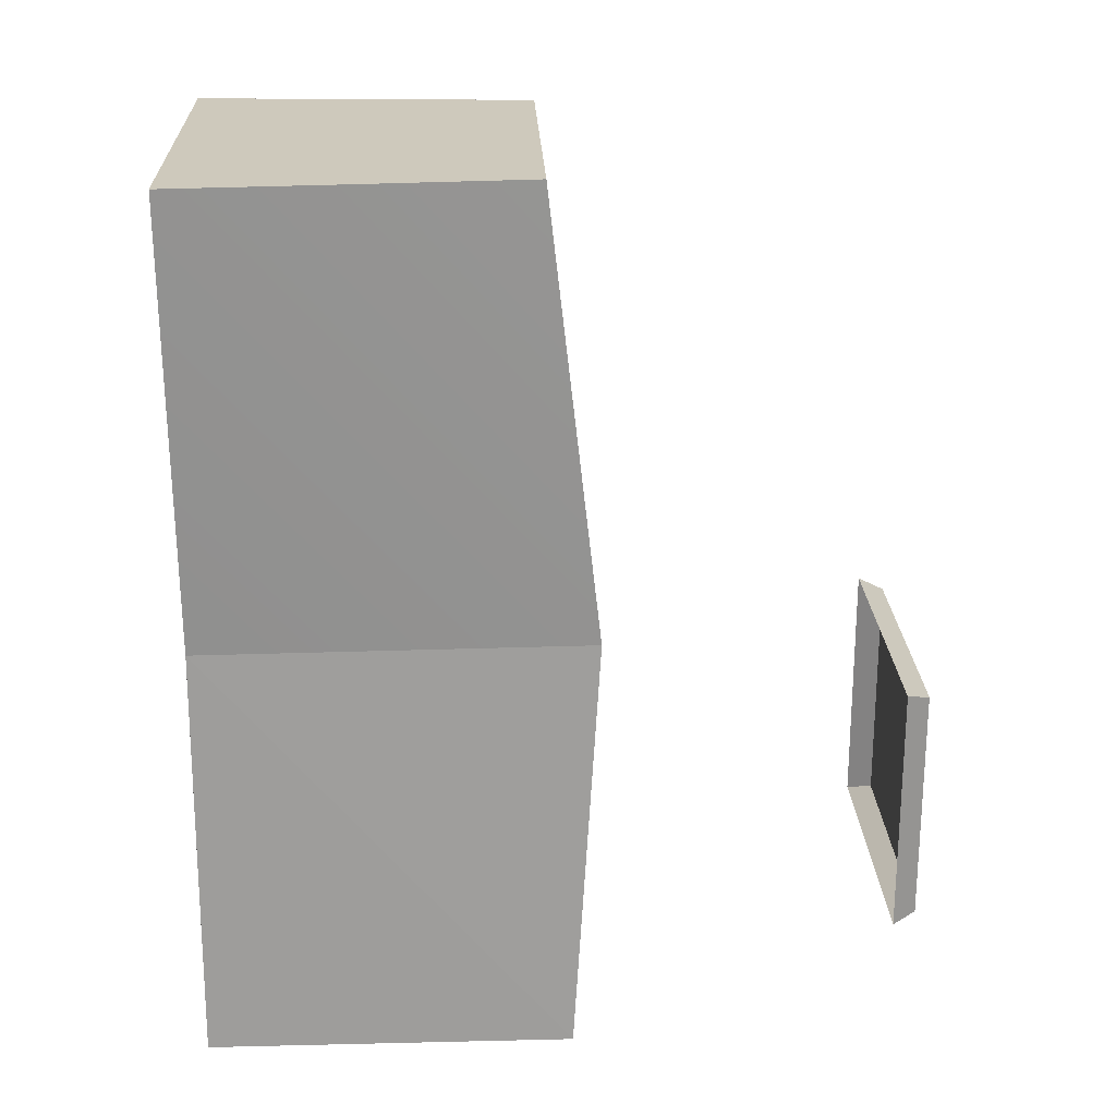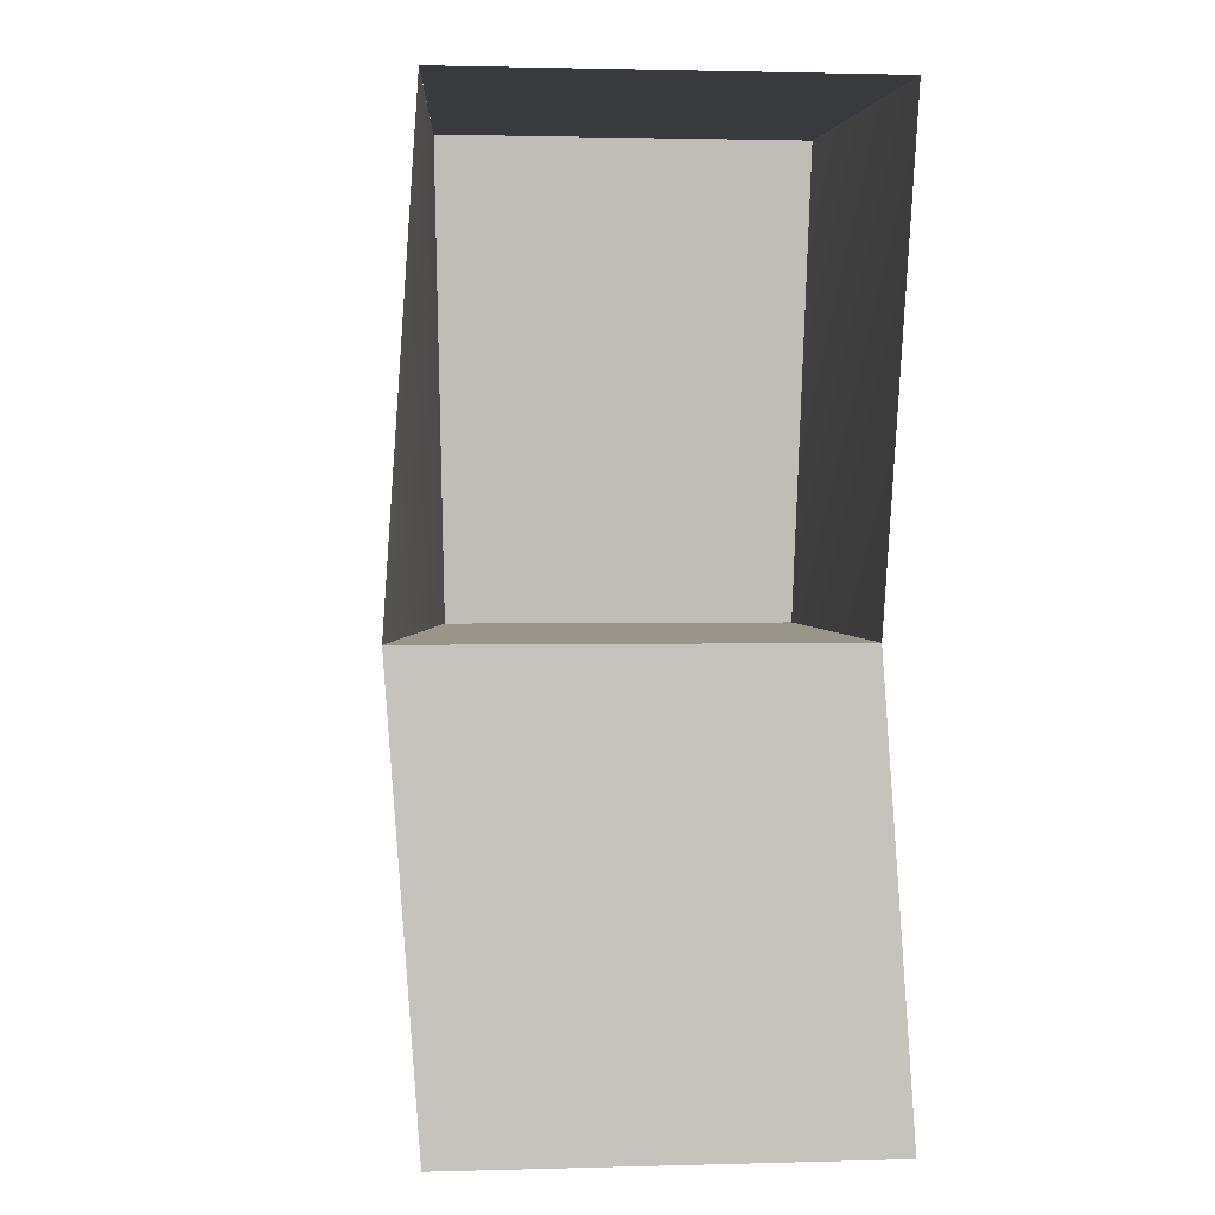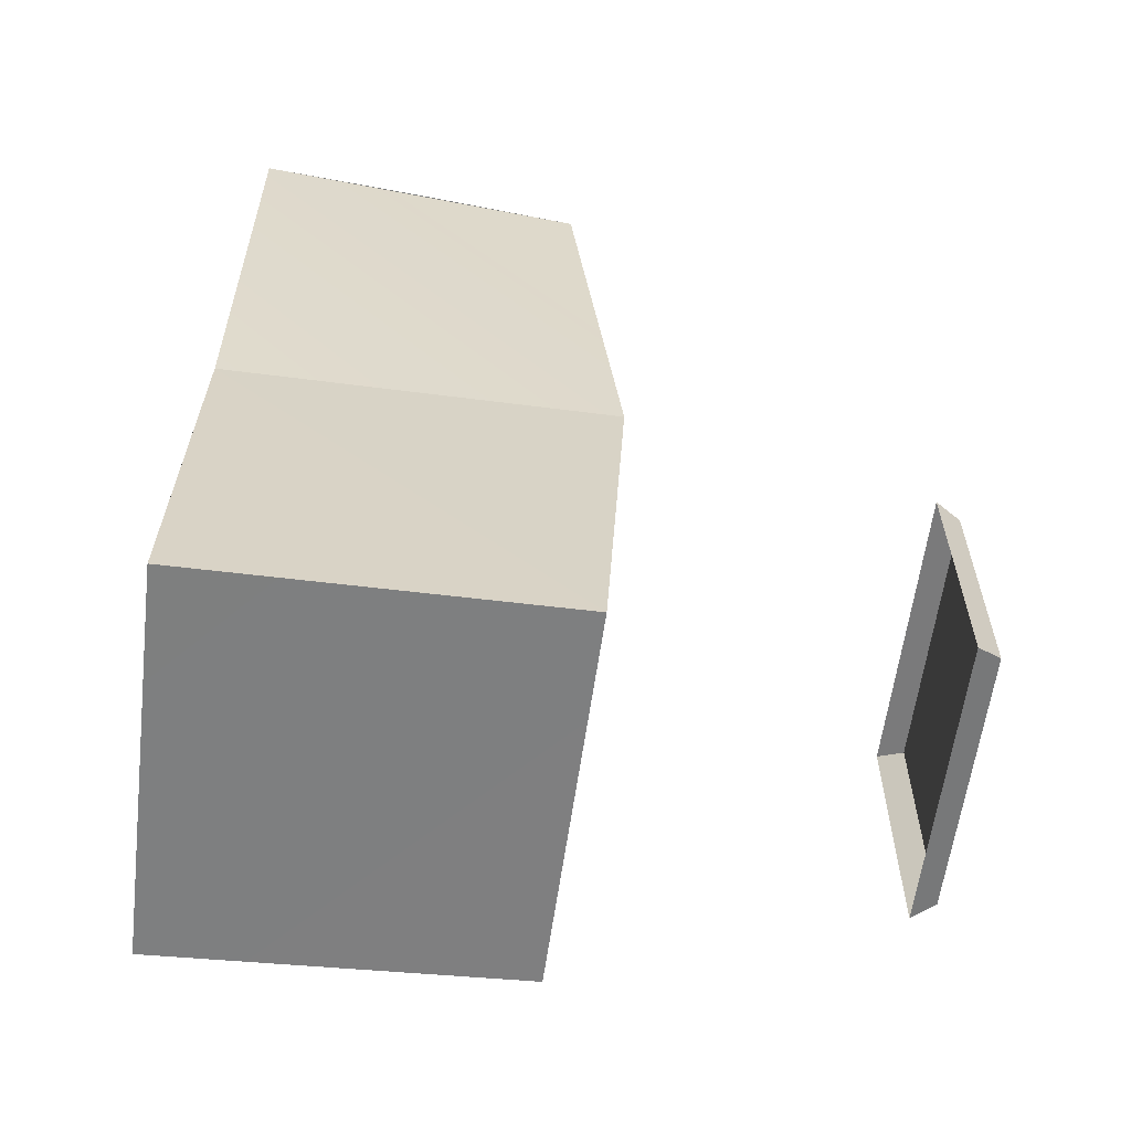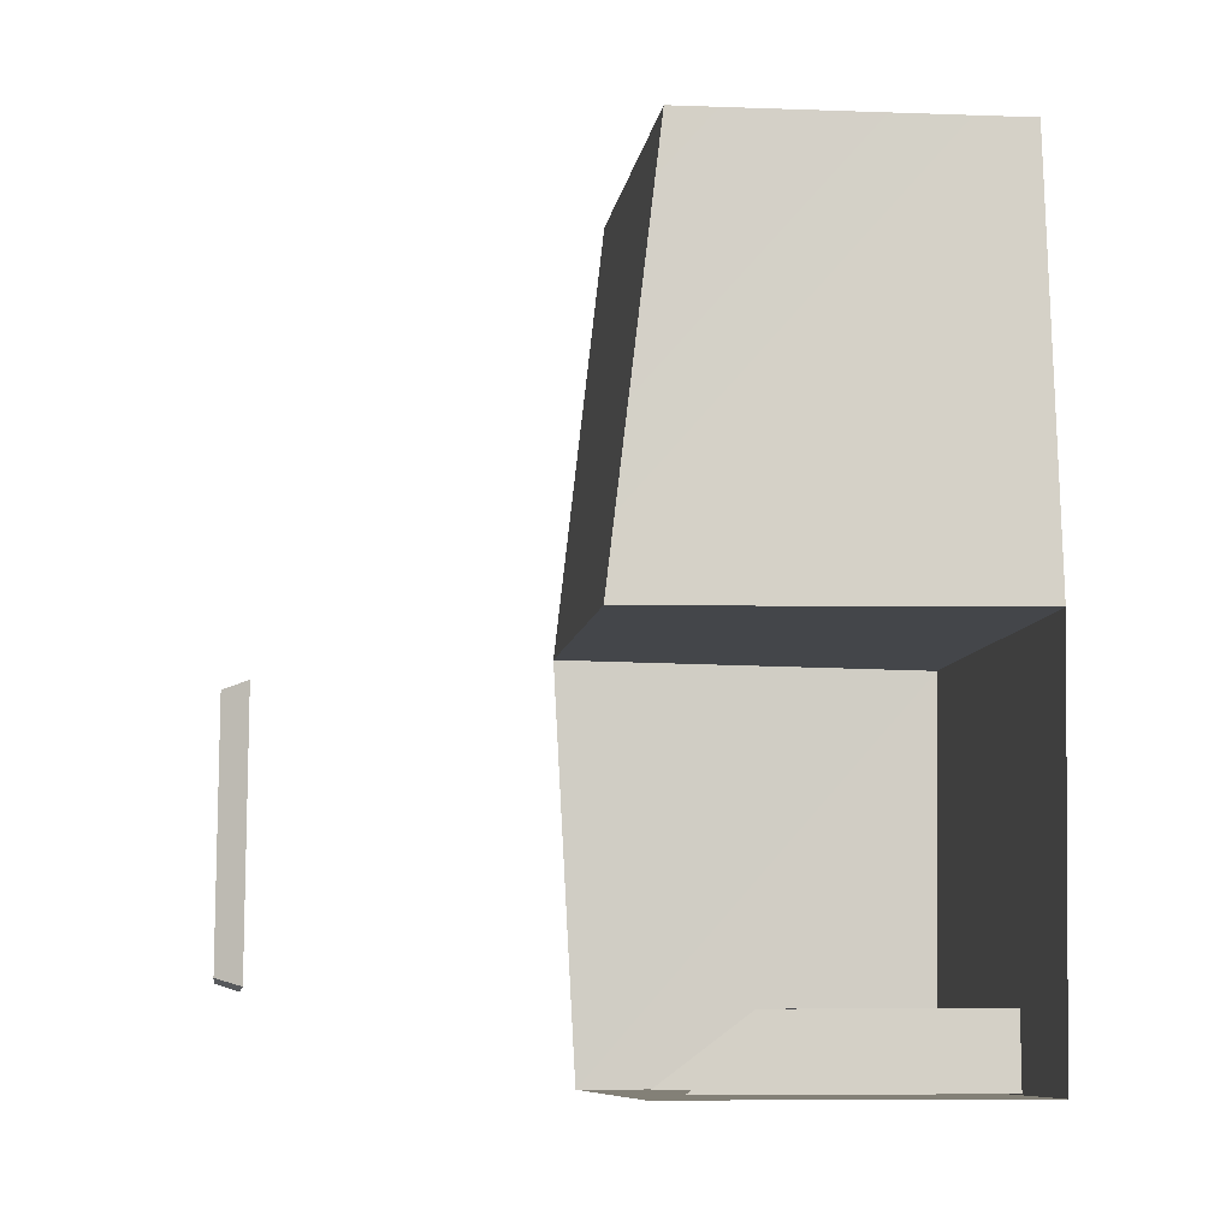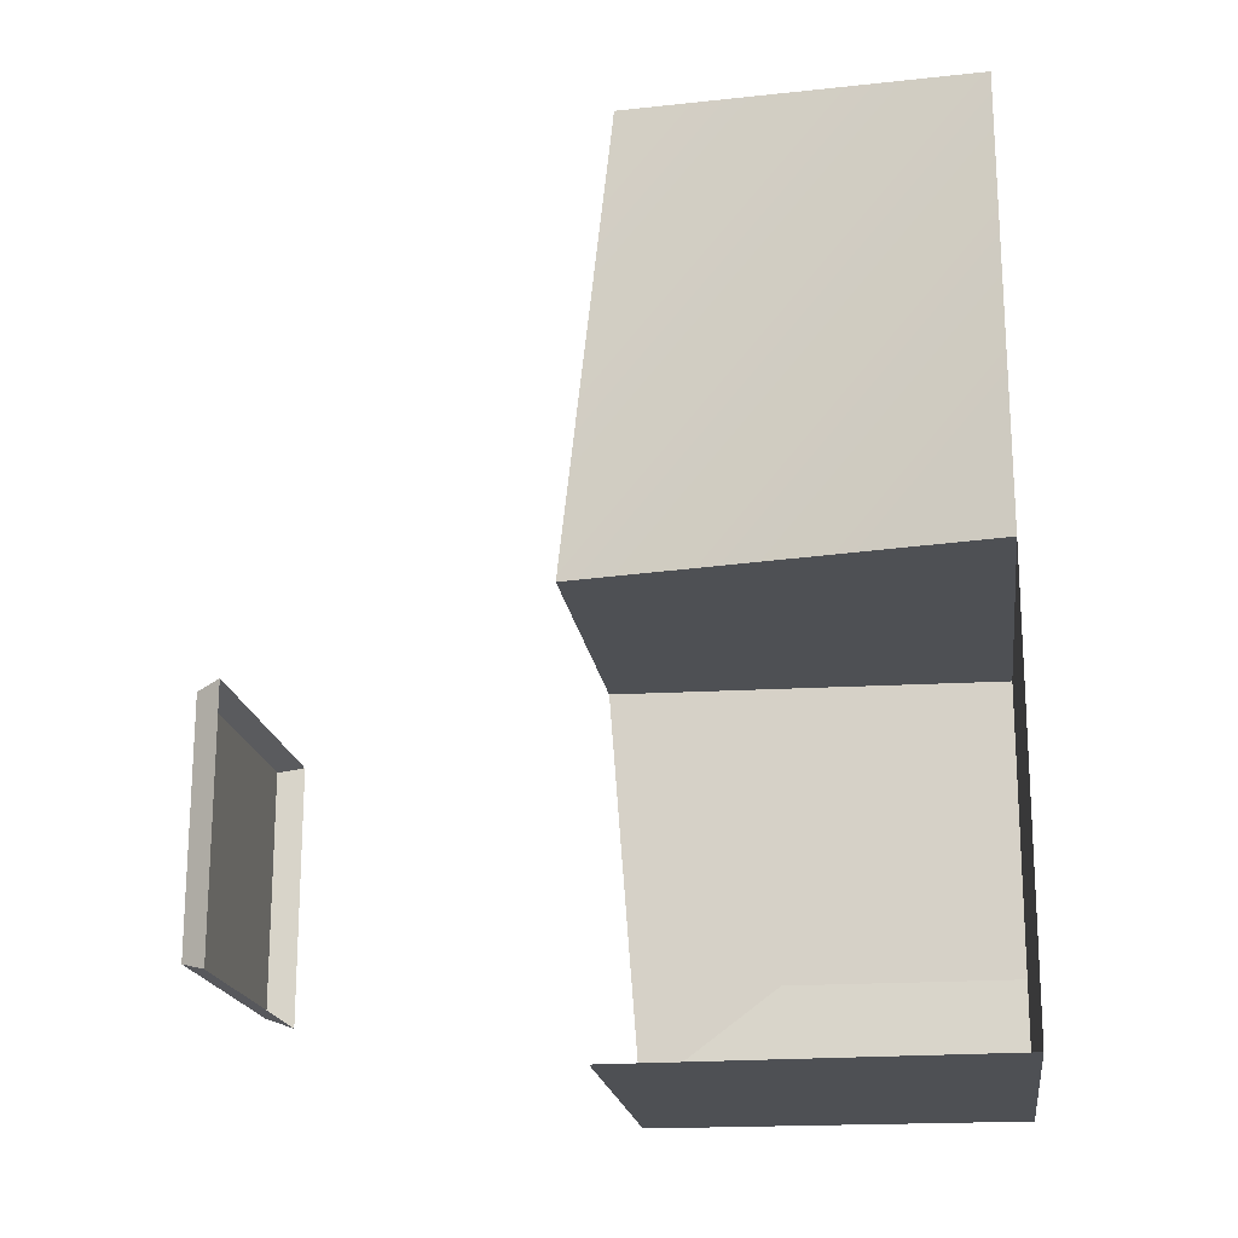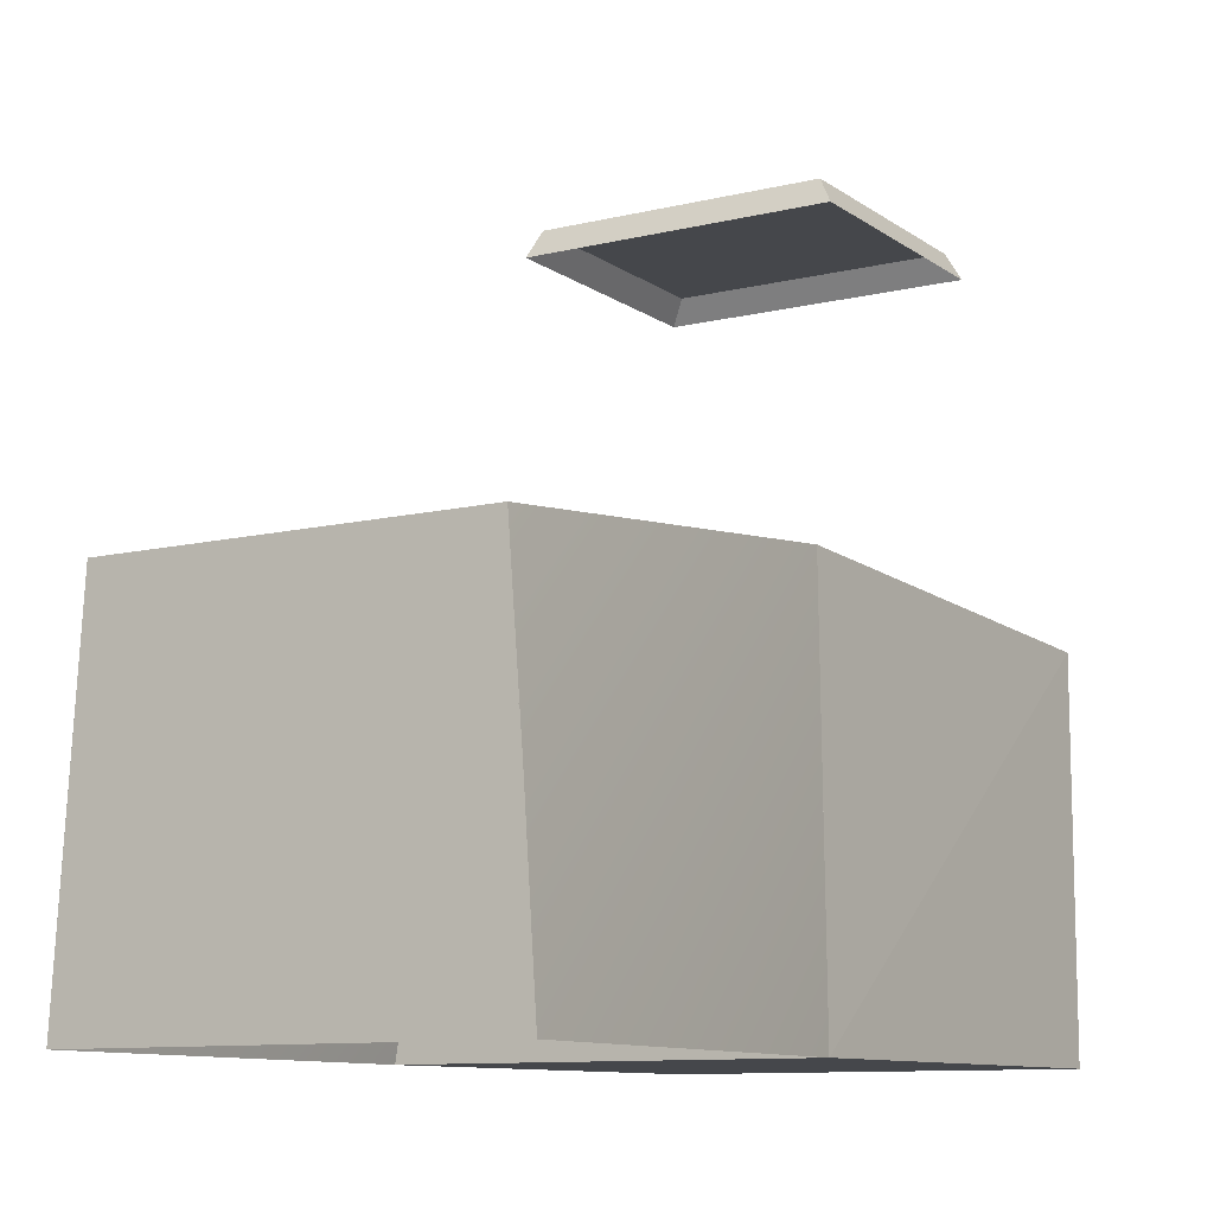
<metadata>
{"format":"obj","ext":"obj","renderer":"f3d","projection":"perspective","resolution":1024,"background":"white","views":[{"elev":22.4,"azim":87.7,"up":"+Z"},{"elev":1.8,"azim":-5.8,"up":"+Z"},{"elev":-59.6,"azim":82.9,"up":"+Z"},{"elev":-9.3,"azim":-98.9,"up":"+Z"},{"elev":-18.9,"azim":-82.2,"up":"+Z"},{"elev":-10.4,"azim":31.3,"up":"+Y"}]}
</metadata>
<code>
v 116 165 -121
v 116 -31 -121
v -98 -31 -121
v -98 -31 -121
v -91 162 -121
v 116 165 -121
v -64 354 -67
v -64 354 63
v 81 354 63
v 81 354 63
v 81 354 -67
v -64 354 -67
v -98 -31 346
v -86 152 346
v -80 180 104
v -80 180 104
v -114 -31 103
v -98 -31 346
v 98 180 104
v -80 180 104
v 103 152 346
v -80 180 104
v -86 152 346
v 103 152 346
v -64 354 63
v -71 341 67
v 88 341 67
v 88 341 67
v 81 354 63
v -64 354 63
v -64 354 -67
v -71 341 -71
v -71 341 67
v -71 341 67
v -64 354 63
v -64 354 -67
v 81 354 -67
v 88 341 -71
v -71 341 -71
v -71 341 -71
v -64 354 -67
v 81 354 -67
v 81 354 63
v 88 341 67
v 88 341 -71
v 88 341 -71
v 81 354 -67
v 81 354 63
v 100 -31 103
v 116 165 -121
v 98 180 104
v 116 -31 -121
v 116 165 -121
v 100 -31 103
v 116 -31 346
v 98 180 104
v 103 152 346
v 98 180 104
v 116 -31 346
v 100 -31 103
v 116 165 -121
v -98 -31 -121
v 116 -31 -121
v -98 -31 -121
v 116 165 -121
v -91 162 -121
v 108 -31 -8
v -114 -31 103
v 100 -31 103
v -114 -31 103
v 108 -31 -8
v -106 -31 -8
v -106 -31 -8
v 116 -31 -121
v -98 -31 -121
v 116 -31 -121
v -106 -31 -8
v 108 -31 -8
v 98 180 104
v 100 -31 103
v -114 -31 103
v -114 -31 103
v -80 180 104
v 98 180 104
v 100 -31 103
v 98 180 104
v 116 165 -121
v 116 -31 -121
v 100 -31 103
v 116 165 -121
v 53 82 -80
v 53 -27 -80
v 53 -27 -120
v 53 -27 -120
v 53 136 -120
v 53 82 -80
v -43 82 -80
v -43 -27 -80
v 53 -27 -80
v 53 -27 -80
v 53 82 -80
v -43 82 -80
v -43 136 -120
v -43 -27 -120
v -43 -27 -80
v -43 -27 -80
v -43 82 -80
v -43 136 -120
v -86 152 346
v -92 60 346
v 110 60 346
v 116 -31 346
v 110 60 346
v -92 60 346
v -92 60 346
v -98 -31 346
v 116 -31 346
v 110 60 346
v 103 152 346
v -86 152 346
f 1 2 3
f 4 5 6
f 7 8 9
f 10 11 12
f 13 14 15
f 16 17 18
f 19 20 21
f 22 23 24
f 25 26 27
f 28 29 30
f 31 32 33
f 34 35 36
f 37 38 39
f 40 41 42
f 43 44 45
f 46 47 48
f 49 50 51
f 52 53 54
f 55 56 57
f 58 59 60
f 61 62 63
f 64 65 66
f 67 68 69
f 70 71 72
f 73 74 75
f 76 77 78
f 79 80 81
f 82 83 84
f 85 86 87
f 88 89 90
f 91 92 93
f 94 95 96
f 97 98 99
f 100 101 102
f 103 104 105
f 106 107 108
f 109 110 111
f 112 113 114
f 115 116 117
f 118 119 120

</code>
